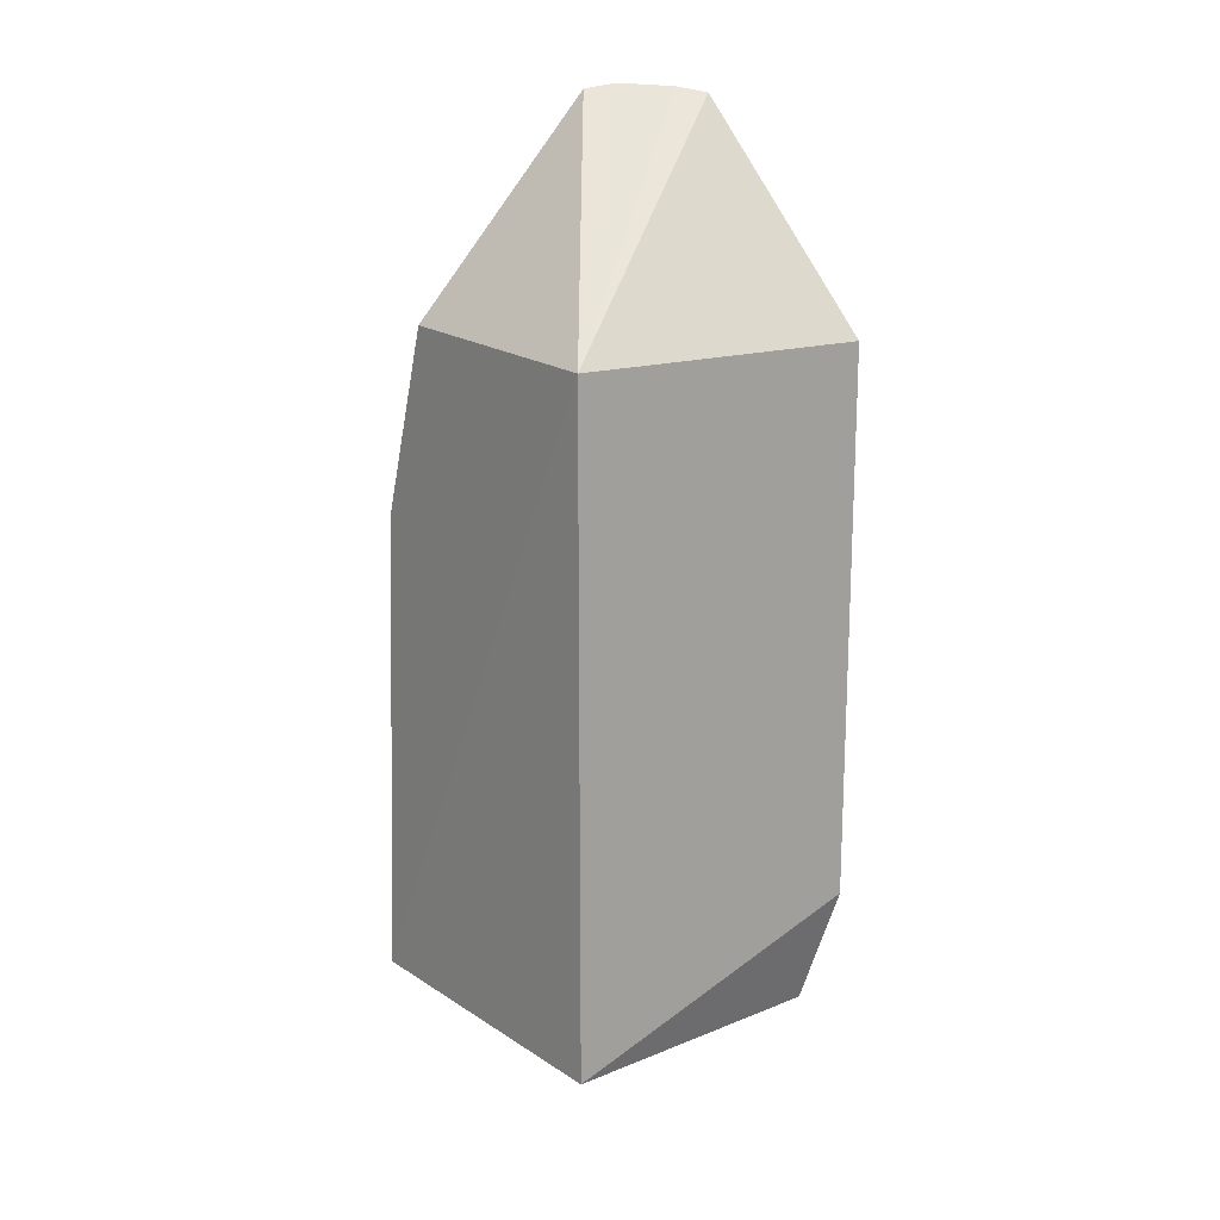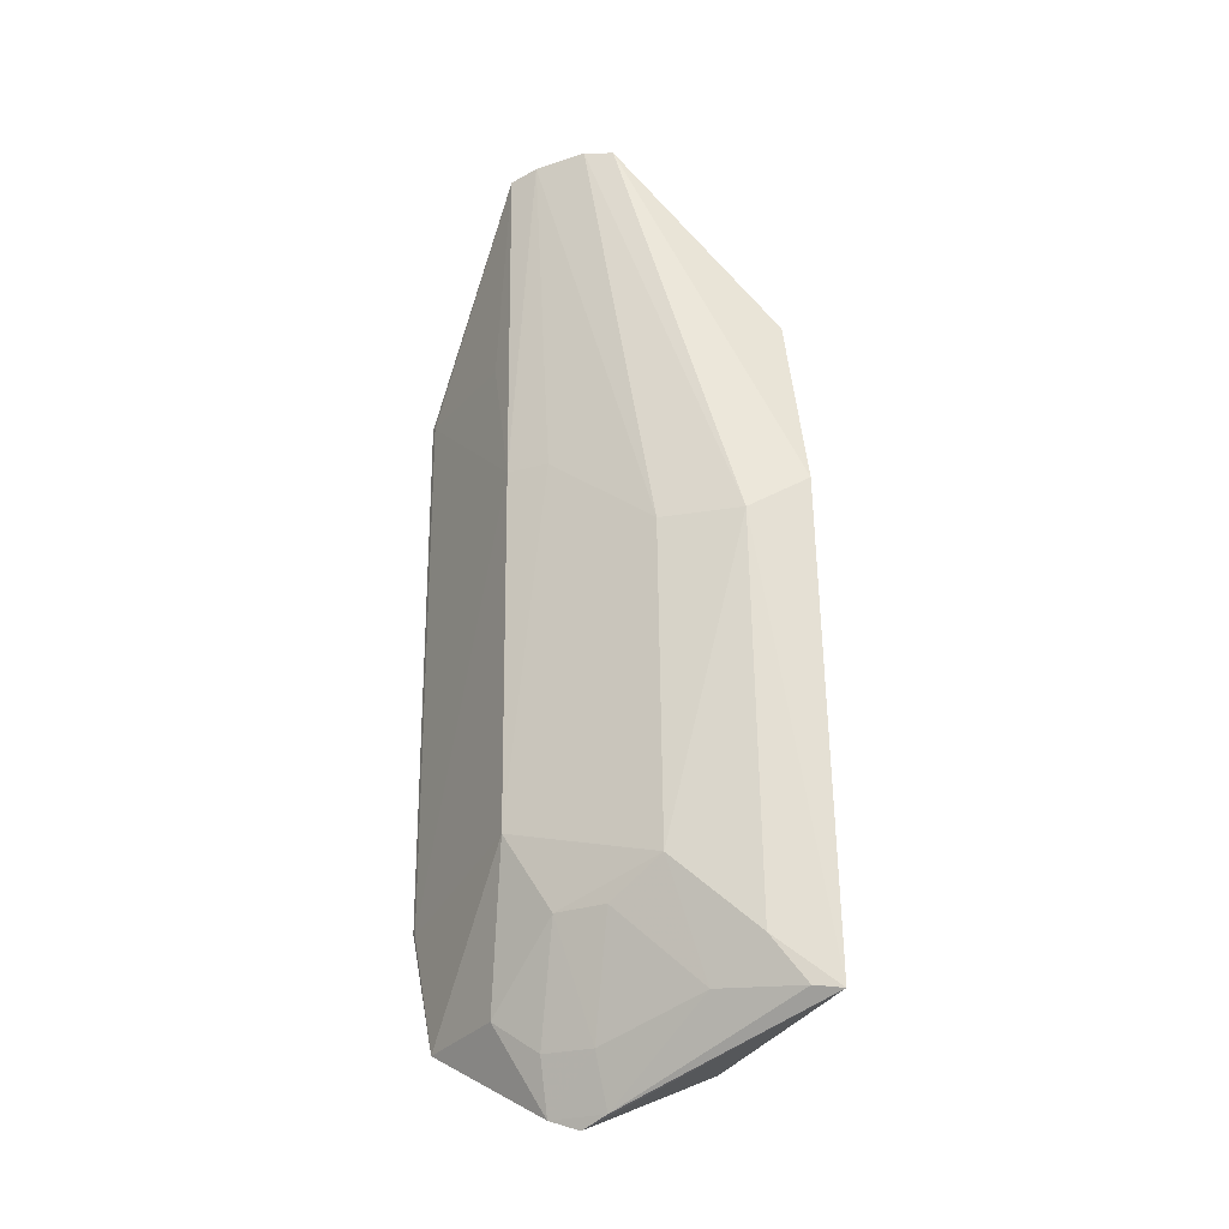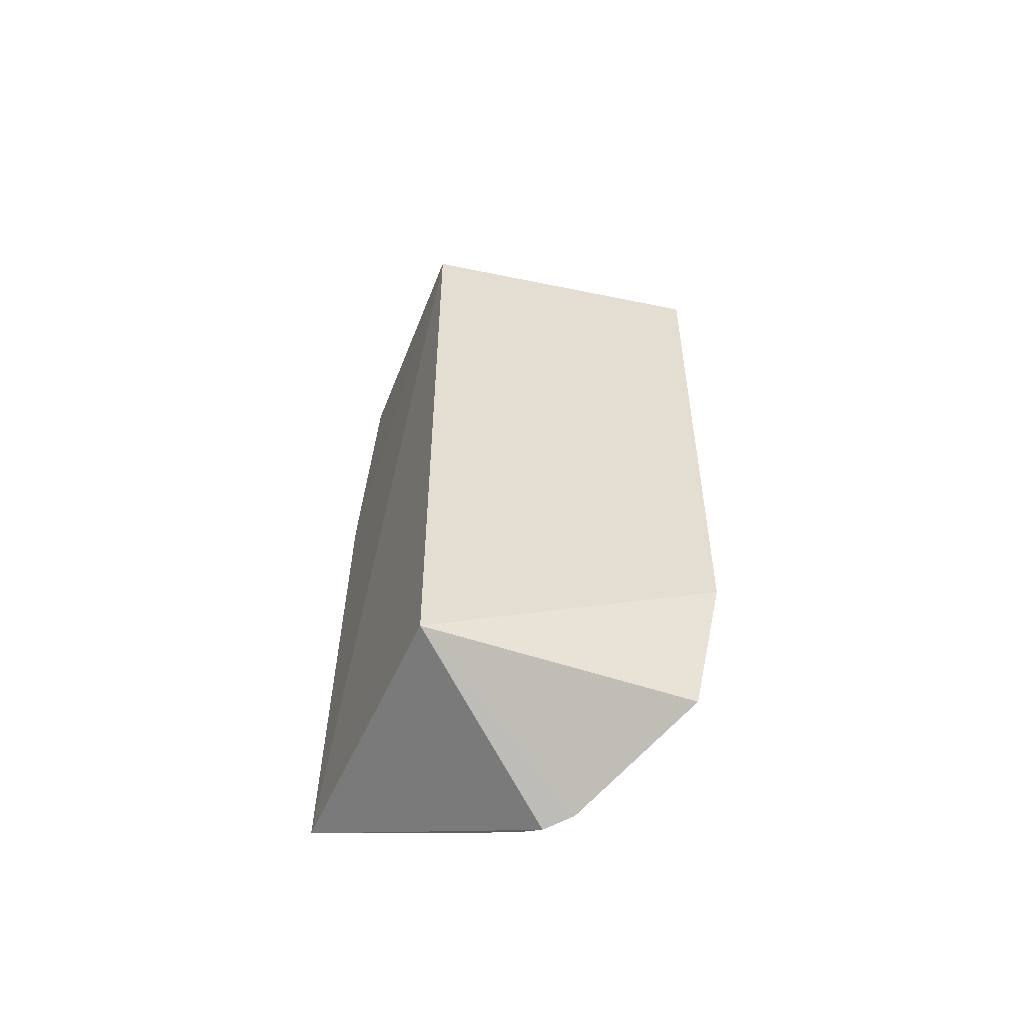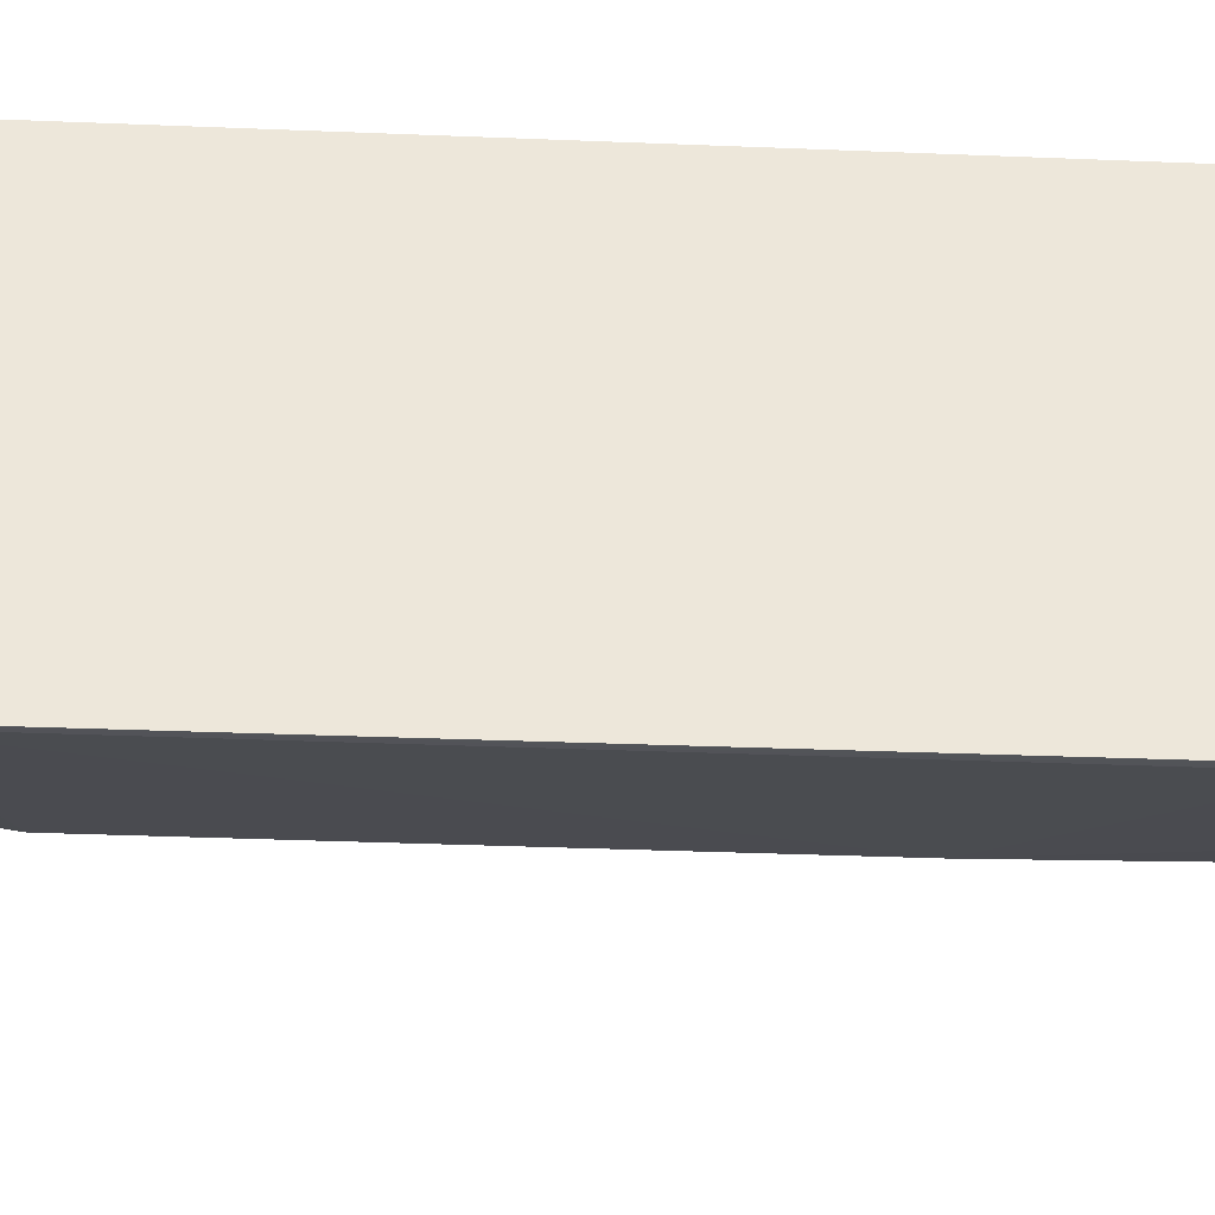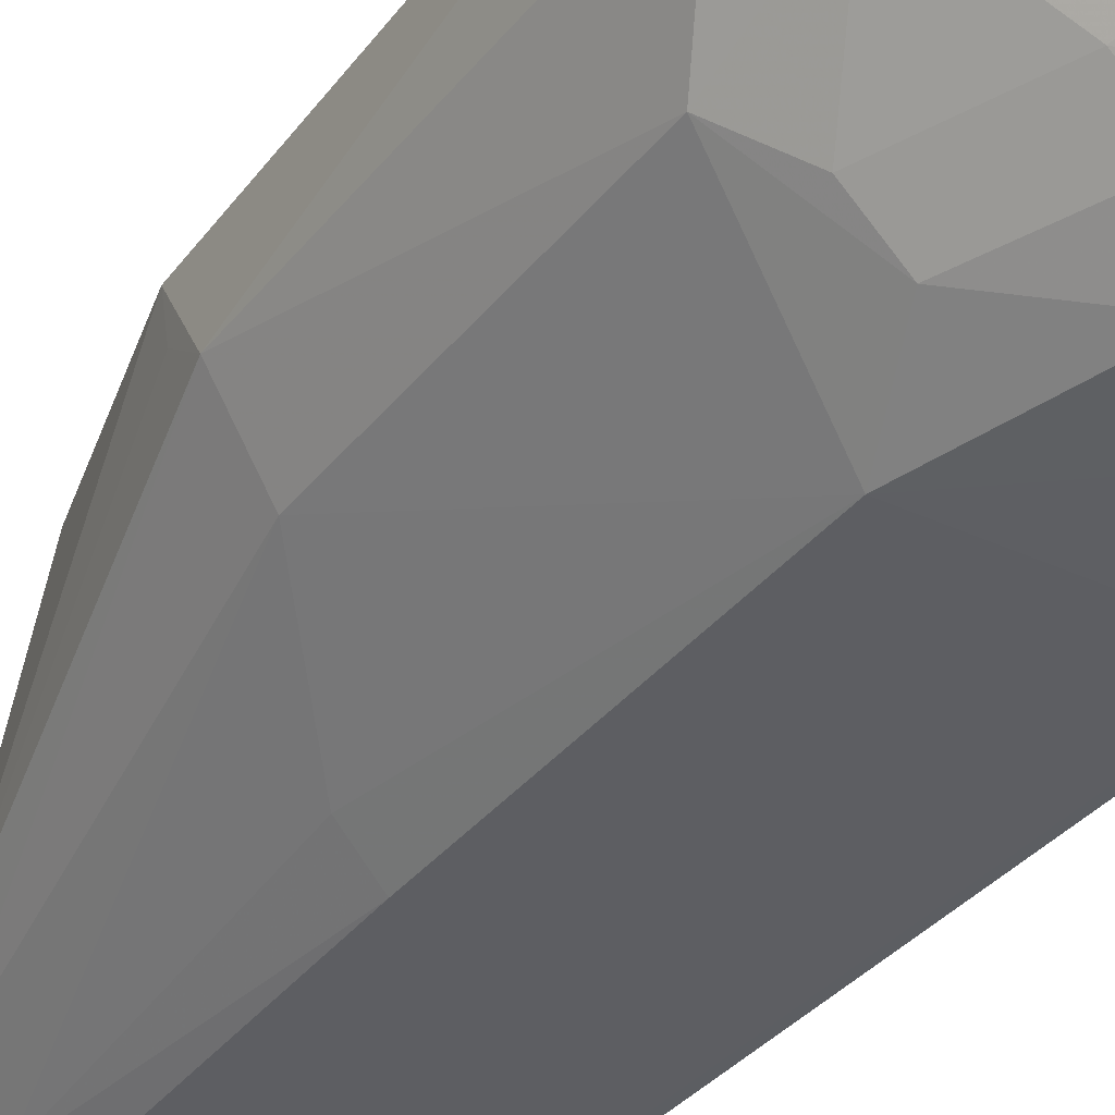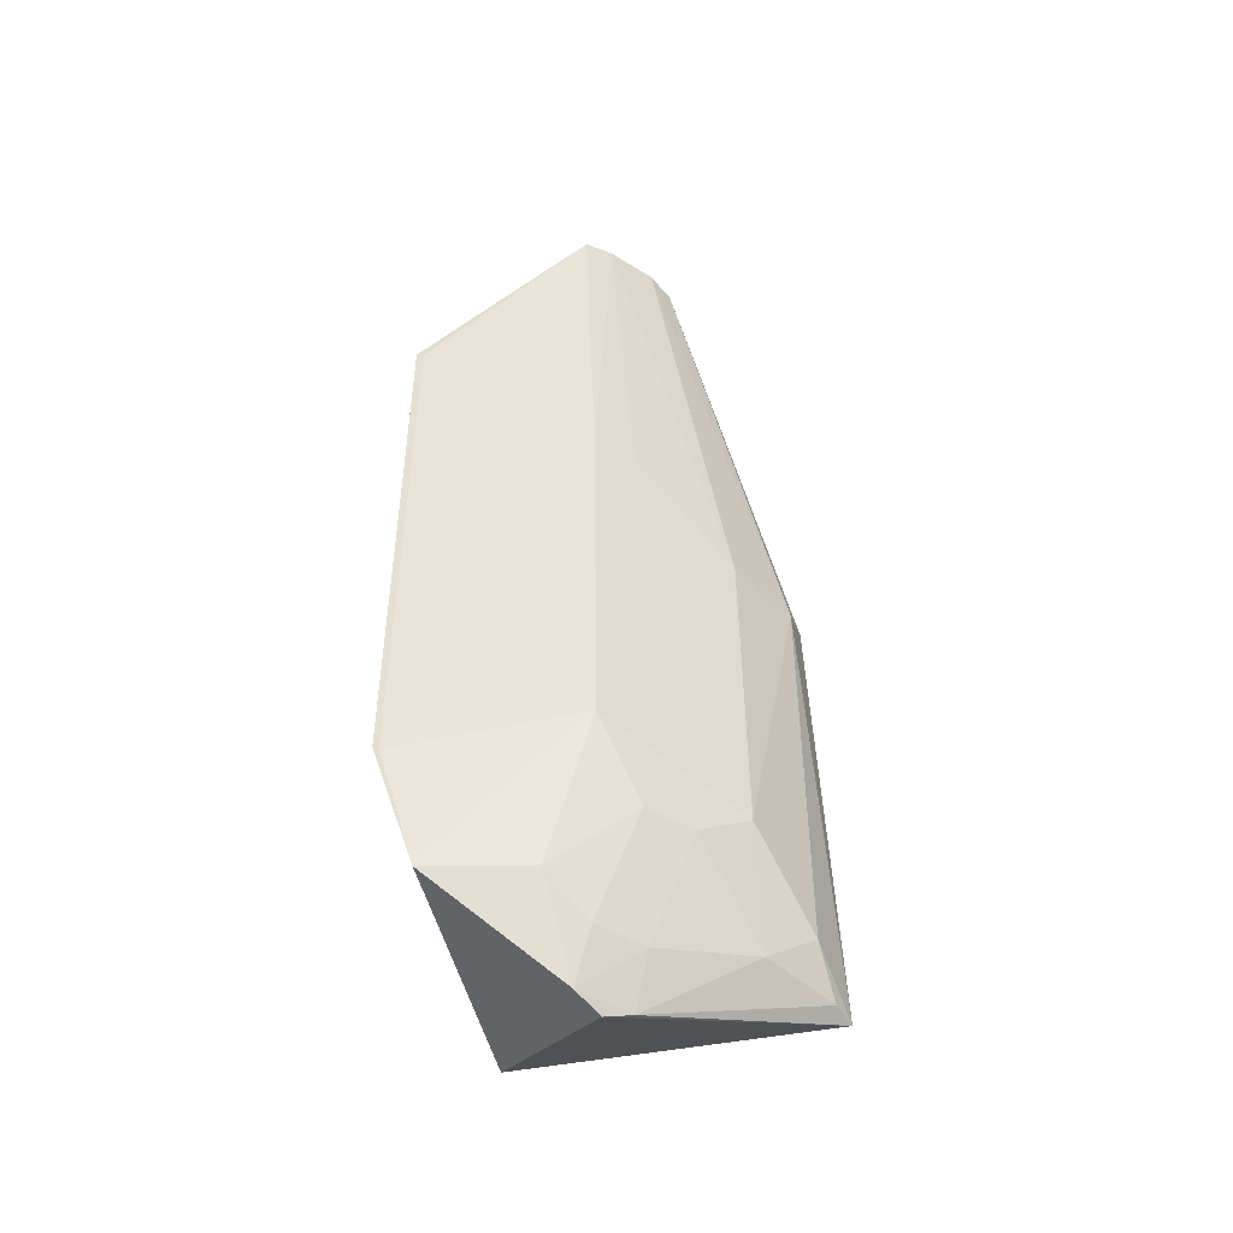
<metadata>
{"format":"obj","ext":"obj","renderer":"f3d","projection":"perspective","resolution":1024,"background":"white","views":[{"elev":17.7,"azim":-128.6,"up":"+Z"},{"elev":-24.1,"azim":74.0,"up":"+Z"},{"elev":-53.3,"azim":-110.9,"up":"+Z"},{"elev":-28.2,"azim":-93.8,"up":"+Y"},{"elev":-35.1,"azim":146.7,"up":"+Y"},{"elev":-47.3,"azim":11.9,"up":"+Z"}]}
</metadata>
<code>
v 0.1989 -0.1045 0.08371
v 0.2652 -0.01172 -0.2313
v 0.242 -0.01585 0.01001
v 0.1552 -0.0154 0.007576
v 0.1541 -0.1147 -0.2341
v 0.2602 -0.01442 -0.05774
v 0.2256 -0.07278 0.0849
v 0.2044 -0.104 -0.1721
v 0.1399 -0.1194 0.007619
v 0.1552 -0.0154 -0.2348
v 0.2201 -0.08235 0.08663
v 0.2595 -0.03719 -0.07139
v 0.1943 -0.08511 -0.2612
v 0.2031 -0.1046 -0.04019
v 0.1421 -0.1194 -0.1907
v 0.2072 -0.09712 0.08565
v 0.2585 -0.0271 -0.05817
v 0.2447 -0.06186 -0.1869
v 0.1886 -0.1028 -0.2298
v 0.2006 -0.07588 -0.2651
v 0.1425 -0.1192 0.006991
v 0.14 -0.1196 -0.1893
v 0.259 -0.03414 -0.2142
v 0.244 -0.06305 -0.07156
v 0.2158 -0.0896 -0.2007
v 0.1914 -0.1072 0.006302
v 0.2442 -0.04751 -0.2289
v 0.2148 -0.09289 -0.04098
v 0.2005 -0.08922 -0.242
v 0.2617 -0.02151 -0.2302
v 0.2295 -0.07555 -0.2003
v 0.2141 -0.07525 -0.2422
v 0.2088 -0.06957 -0.2611
f 6 2 4
f 6 4 3
f 7 3 4
f 7 6 3
f 9 1 4
f 10 4 2
f 10 9 4
f 11 7 4
f 12 2 6
f 12 7 11
f 13 5 10
f 15 5 8
f 15 8 14
f 16 11 4
f 16 4 1
f 16 1 14
f 17 12 6
f 17 6 7
f 17 7 12
f 19 8 5
f 19 5 13
f 20 13 10
f 20 10 2
f 21 1 9
f 21 15 14
f 22 10 5
f 22 5 15
f 22 9 10
f 22 21 9
f 22 15 21
f 23 2 12
f 23 12 18
f 24 8 18
f 24 11 16
f 24 18 12
f 24 12 11
f 25 18 8
f 25 8 19
f 26 21 14
f 26 14 1
f 26 1 21
f 27 23 18
f 28 14 8
f 28 8 24
f 28 24 16
f 28 16 14
f 29 25 19
f 29 19 13
f 30 2 23
f 30 23 27
f 31 27 18
f 31 18 25
f 32 29 13
f 32 27 31
f 32 31 25
f 32 25 29
f 33 30 27
f 33 20 2
f 33 2 30
f 33 27 32
f 33 32 13
f 33 13 20

</code>
